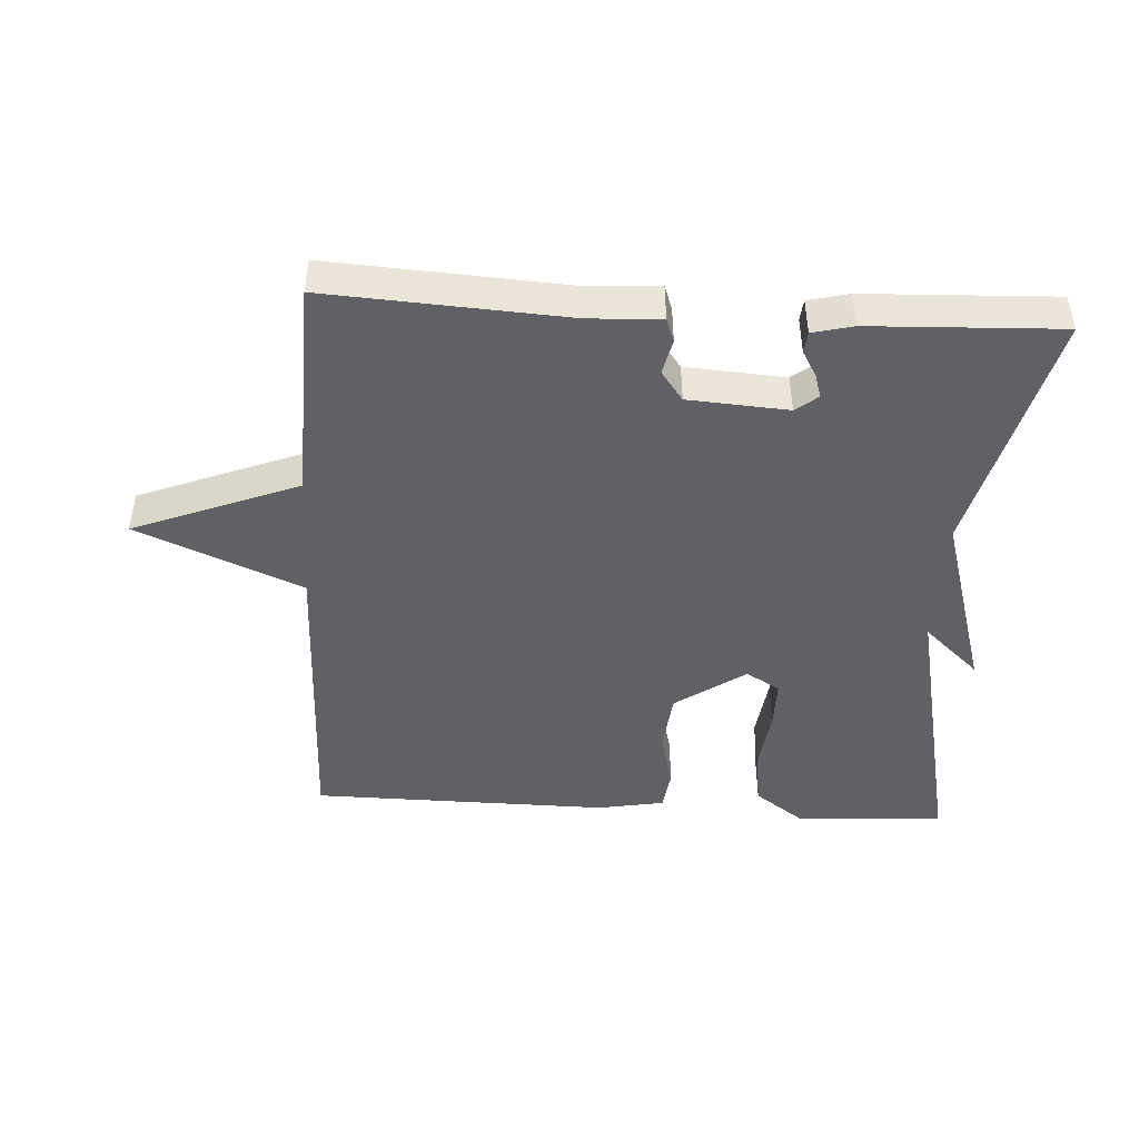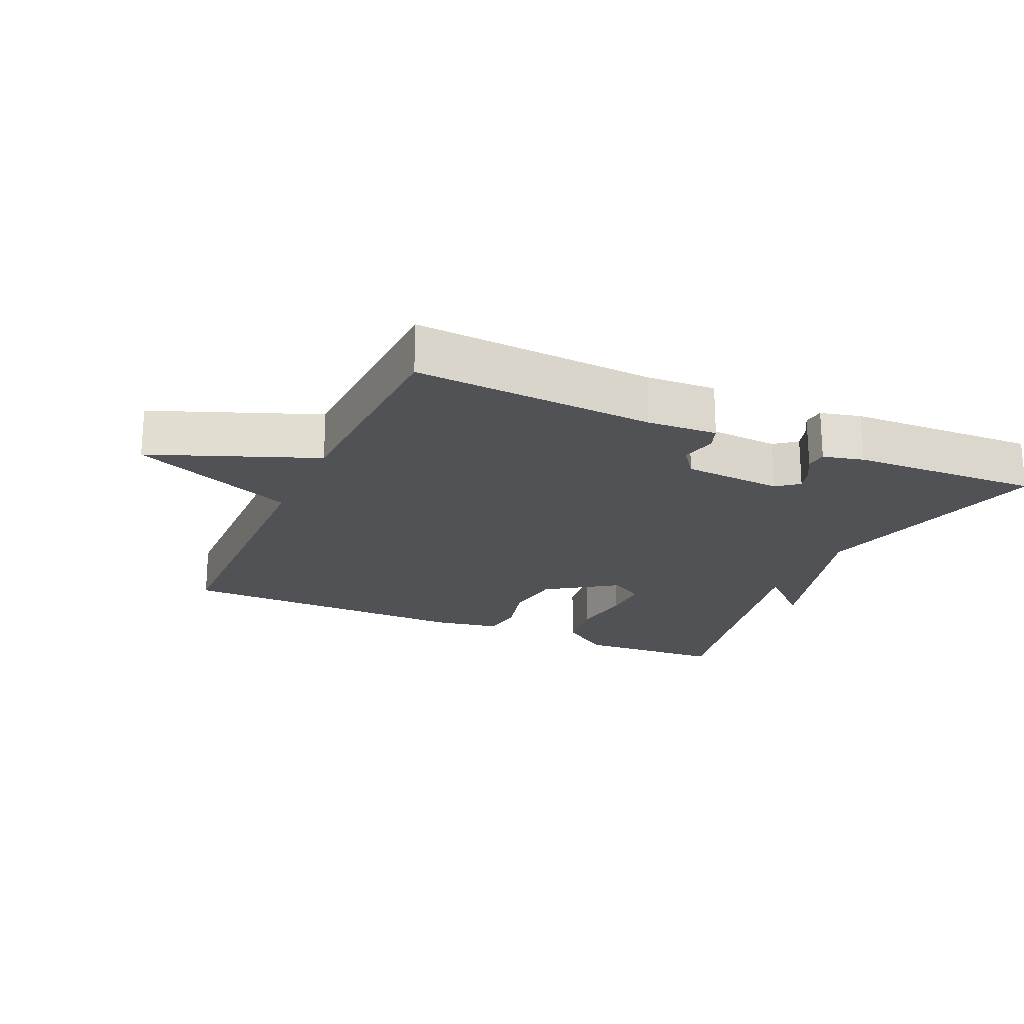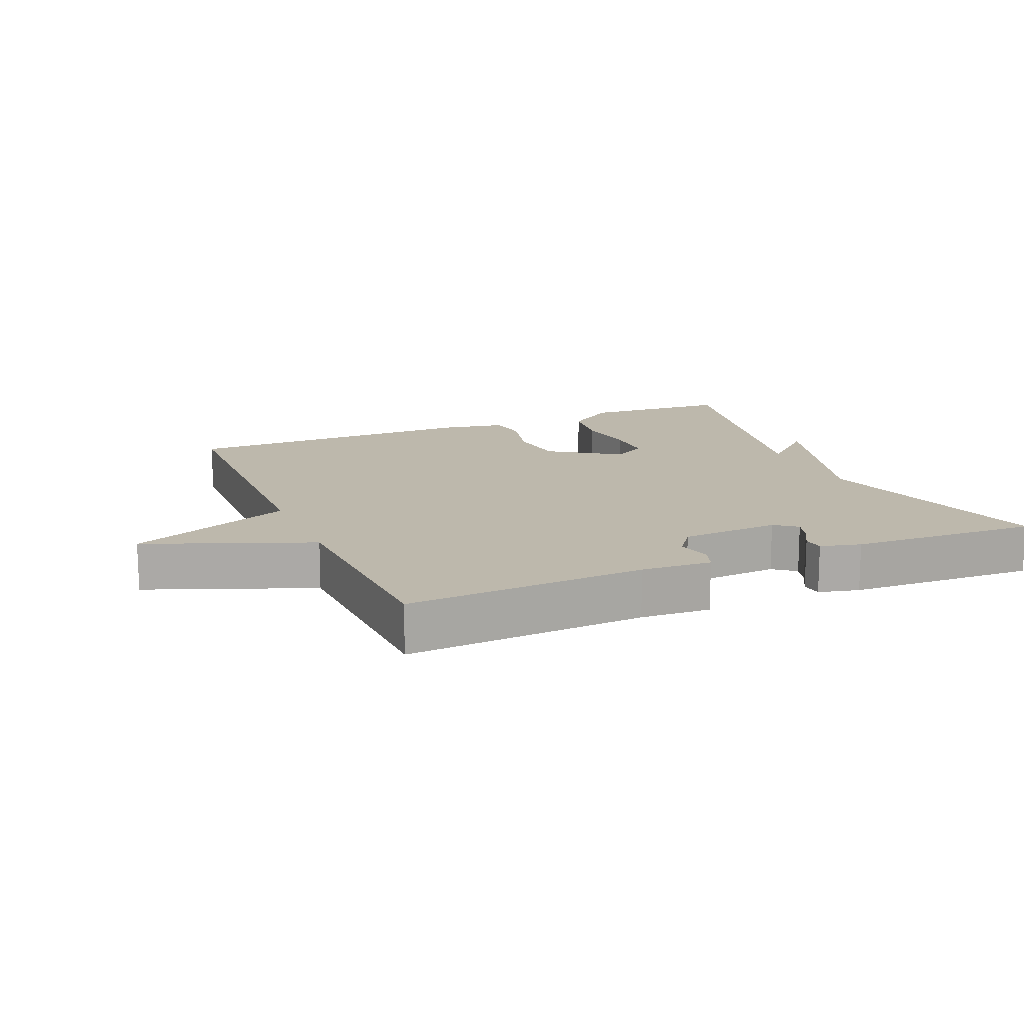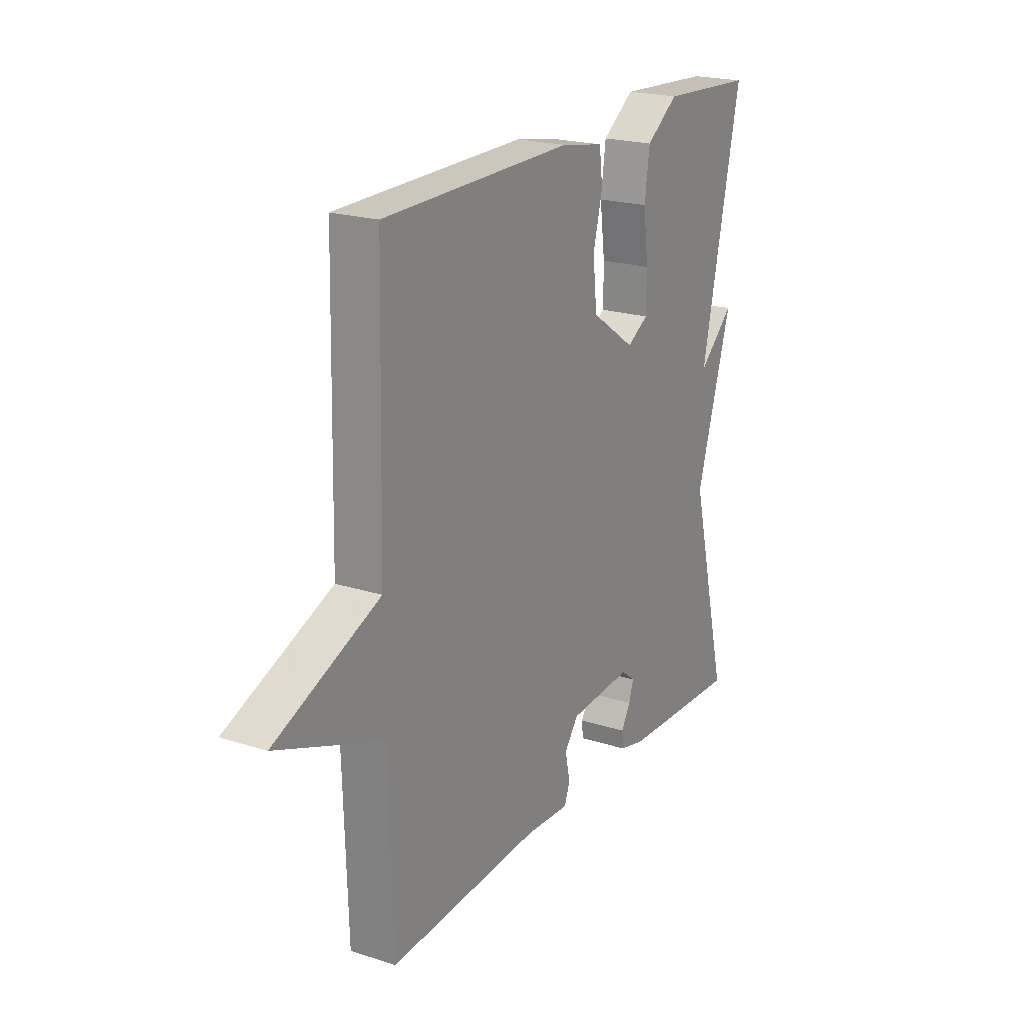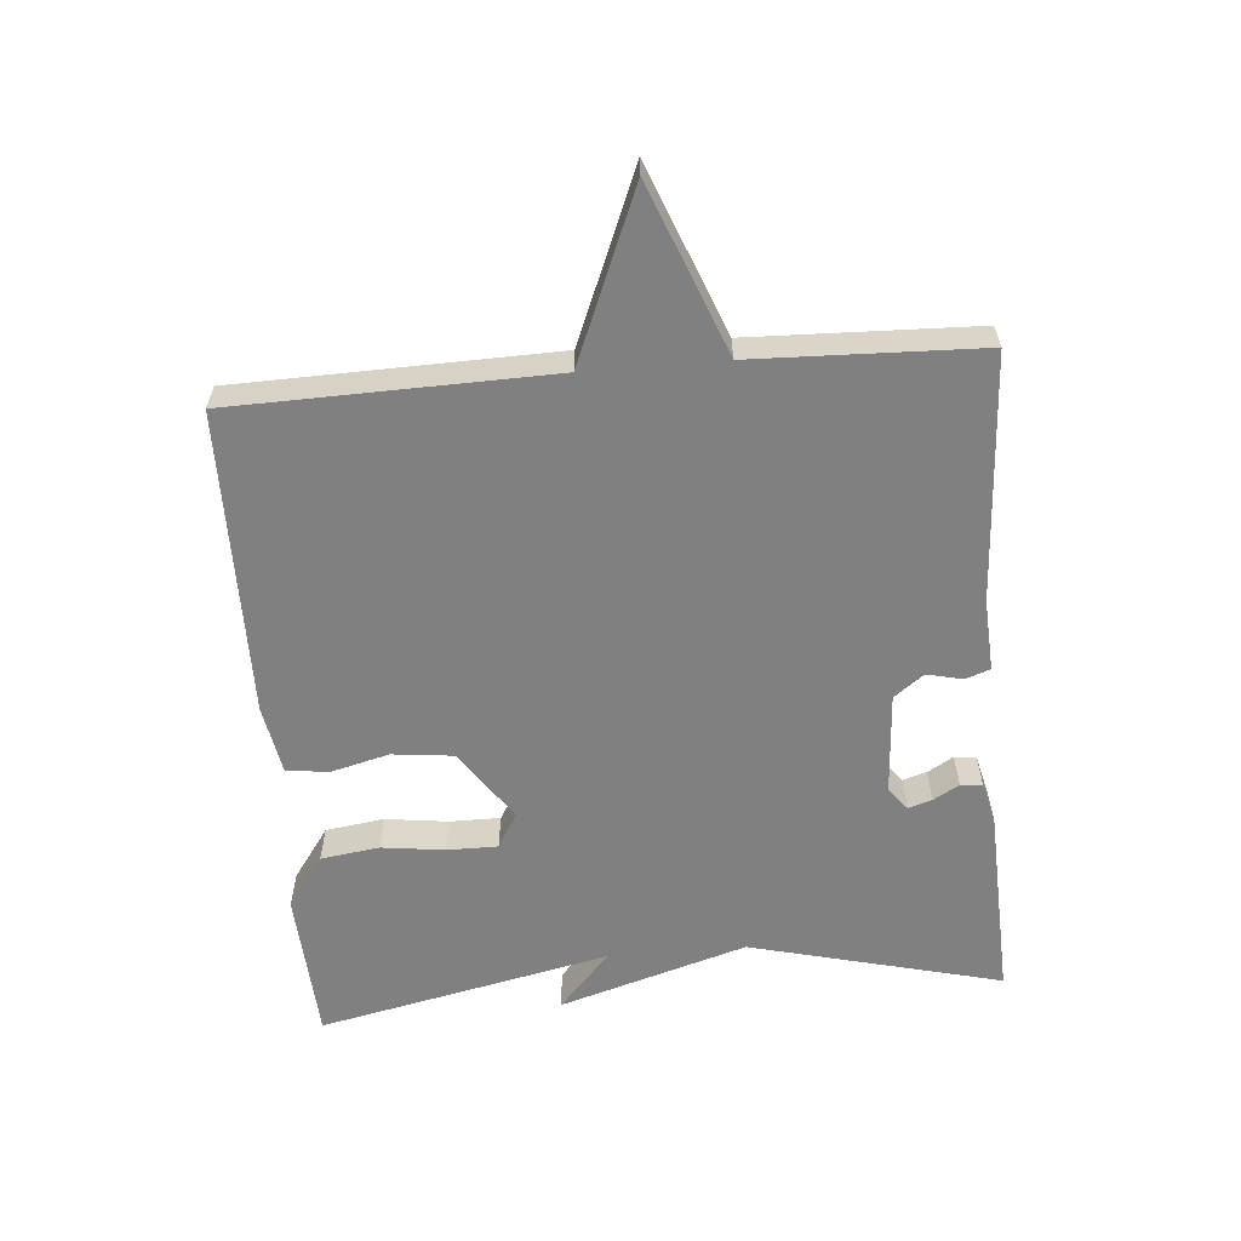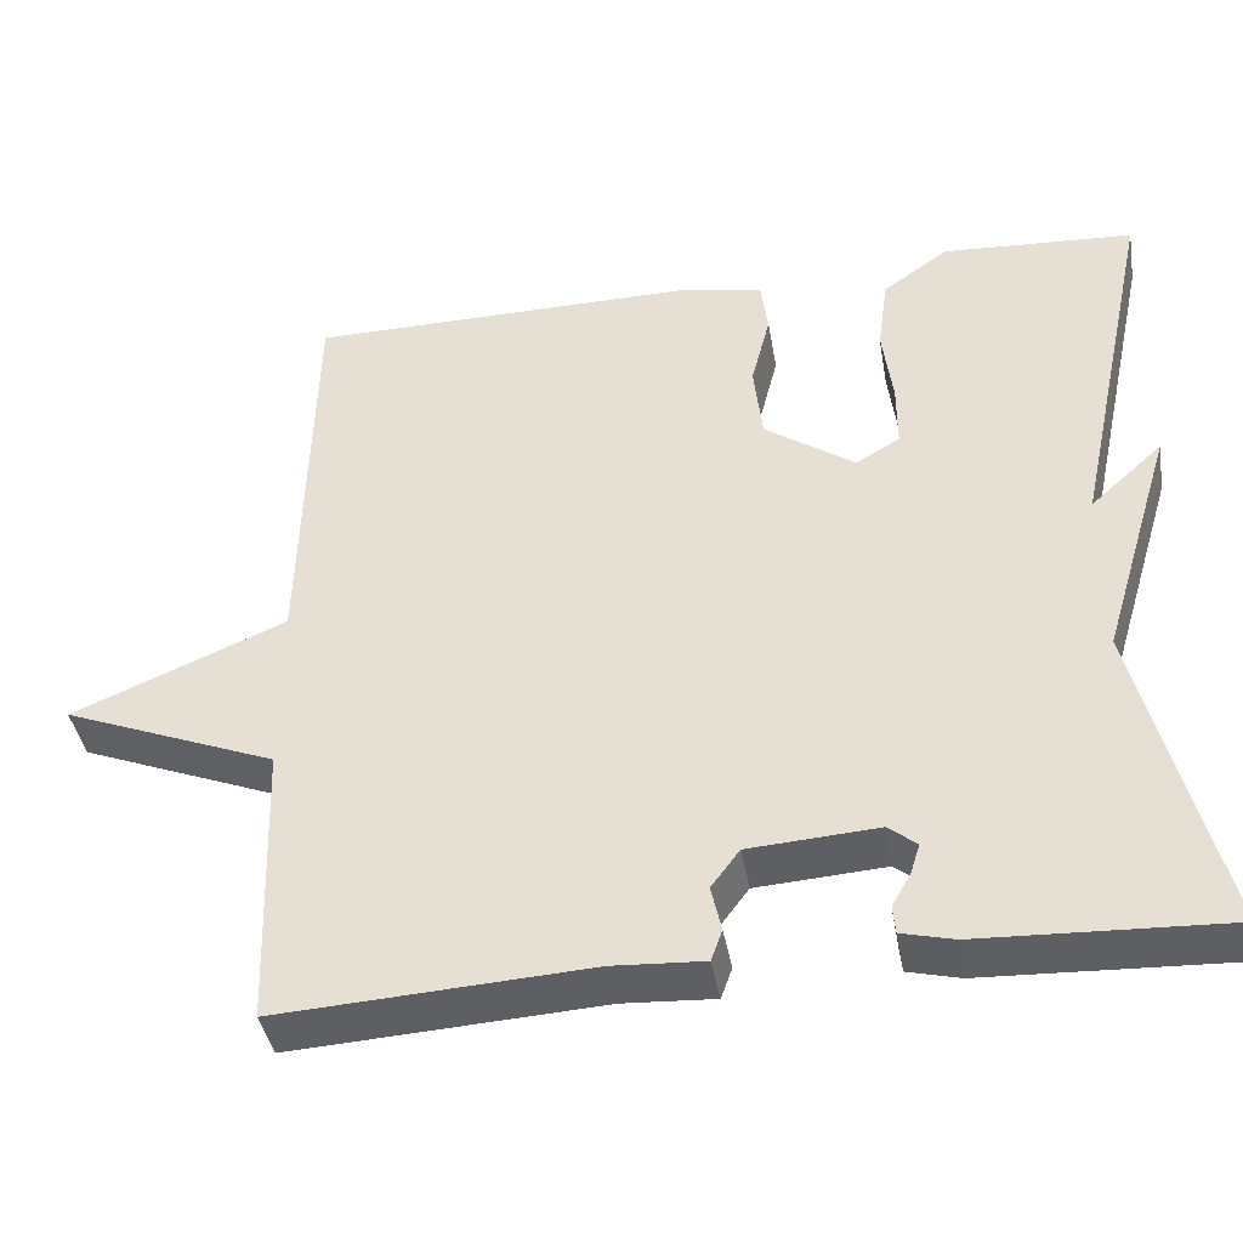
<metadata>
{"format":"obj","ext":"obj","renderer":"f3d","projection":"perspective","resolution":1024,"background":"white","views":[{"elev":-46.0,"azim":176.6,"up":"+Y"},{"elev":-20.8,"azim":155.7,"up":"+Y"},{"elev":14.7,"azim":156.9,"up":"+Y"},{"elev":21.2,"azim":119.7,"up":"+Z"},{"elev":-60.1,"azim":94.8,"up":"+Y"},{"elev":-40.7,"azim":-170.2,"up":"+Z"}]}
</metadata>
<code>
v -0.5 0.07 -0.5
v -0.407 0.07 -0.13
v -0.491 0.07 0.146
v -0.407 0.07 0.07
v -0.5 0.07 0.5
v -0.277 0.07 0.513
v -0.201 0.07 0.459
v -0.189 0.07 0.373
v -0.201 0.07 0.28
v -0.201 0.07 0.206
v -0.15 0.07 0.176
v -0.045 0.07 0.248
v -0.035 0.07 0.338
v -0.057 0.07 0.424
v -0.049 0.07 0.486
v 0.052 0.07 0.504
v 0.5 0.07 0.5
v 0.511 0.07 0.033
v 0.759 0.07 -0.07
v 0.511 0.07 -0.167
v 0.5 0.07 -0.5
v 0.139 0.07 -0.479
v 0.033 0.07 -0.485
v 0.02 0.07 -0.449
v 0.032 0.07 -0.396
v -0.001 0.07 -0.352
v -0.151 0.07 -0.342
v -0.184 0.07 -0.368
v -0.173 0.07 -0.403
v -0.151 0.07 -0.441
v -0.154 0.07 -0.473
v -0.215 0.07 -0.488
v -0.5 0 -0.5
v -0.407 0 -0.13
v -0.491 0 0.146
v -0.407 0 0.07
v -0.5 0 0.5
v -0.277 0 0.513
v -0.201 0 0.459
v -0.189 0 0.373
v -0.201 0 0.28
v -0.201 0 0.206
v -0.15 0 0.176
v -0.045 0 0.248
v -0.035 0 0.338
v -0.057 0 0.424
v -0.049 0 0.486
v 0.052 0 0.504
v 0.5 0 0.5
v 0.511 0 0.033
v 0.759 0 -0.07
v 0.511 0 -0.167
v 0.5 0 -0.5
v 0.139 0 -0.479
v 0.033 0 -0.485
v 0.02 0 -0.449
v 0.032 0 -0.396
v -0.001 0 -0.352
v -0.151 0 -0.342
v -0.184 0 -0.368
v -0.173 0 -0.403
v -0.151 0 -0.441
v -0.154 0 -0.473
v -0.215 0 -0.488
f 32 1 2
f 31 32 2
f 30 31 2
f 29 30 2
f 2 3 4
f 29 2 4
f 28 29 4
f 4 5 6
f 28 4 6
f 27 28 6
f 22 23 24 25
f 22 25 26
f 21 22 26
f 20 21 26
f 20 26 27
f 19 20 27
f 18 19 27
f 16 17 18
f 15 16 18
f 14 15 18
f 13 14 18
f 12 13 18
f 11 12 18 27
f 6 7 8 9
f 6 9 10
f 27 6 10
f 10 11 27
f 34 33 64
f 34 64 63
f 34 63 62
f 34 62 61
f 36 35 34
f 36 34 61
f 36 61 60
f 38 37 36
f 38 36 60
f 38 60 59
f 57 56 55 54
f 58 57 54
f 58 54 53
f 58 53 52
f 59 58 52
f 59 52 51
f 59 51 50
f 50 49 48
f 50 48 47
f 50 47 46
f 50 46 45
f 50 45 44
f 59 50 44 43
f 41 40 39 38
f 42 41 38
f 42 38 59
f 59 43 42
f 1 33 34 2
f 2 34 35 3
f 3 35 36 4
f 4 36 37 5
f 5 37 38 6
f 6 38 39 7
f 7 39 40 8
f 8 40 41 9
f 9 41 42 10
f 10 42 43 11
f 11 43 44 12
f 12 44 45 13
f 13 45 46 14
f 14 46 47 15
f 15 47 48 16
f 16 48 49 17
f 17 49 50 18
f 18 50 51 19
f 19 51 52 20
f 20 52 53 21
f 21 53 54 22
f 22 54 55 23
f 23 55 56 24
f 24 56 57 25
f 25 57 58 26
f 26 58 59 27
f 27 59 60 28
f 28 60 61 29
f 29 61 62 30
f 30 62 63 31
f 31 63 64 32
f 32 64 33 1

</code>
